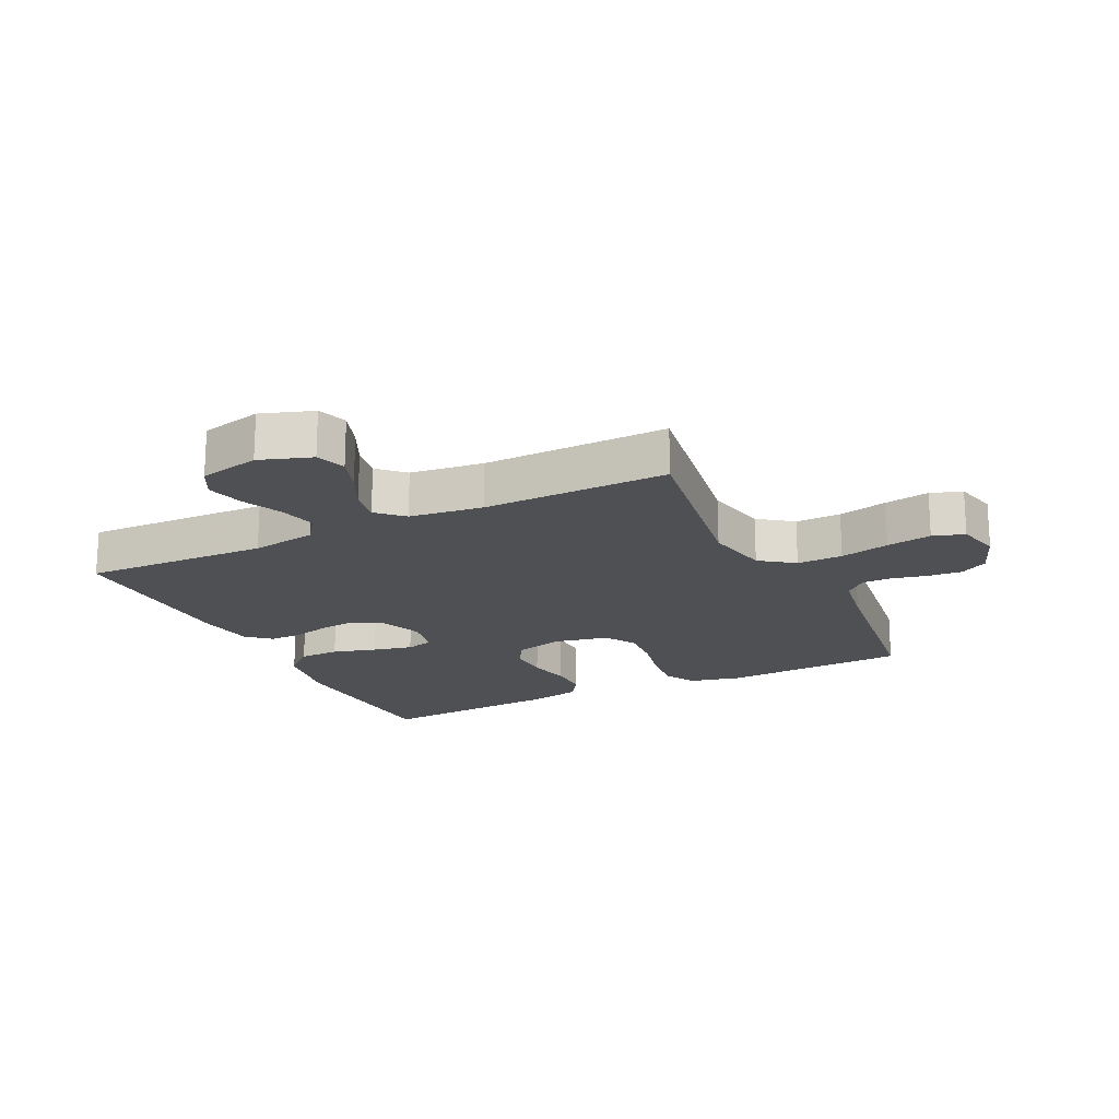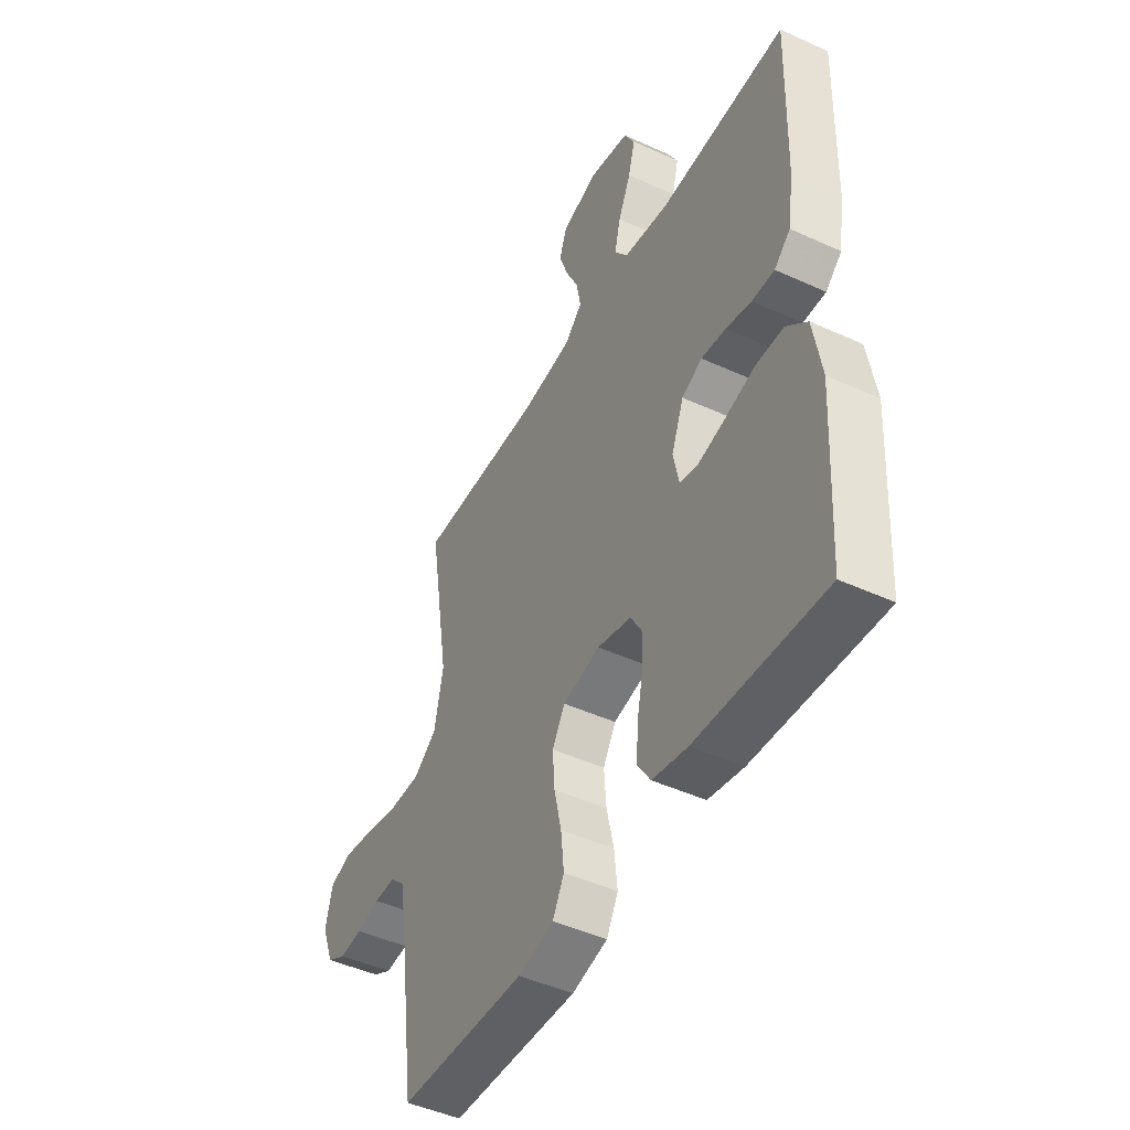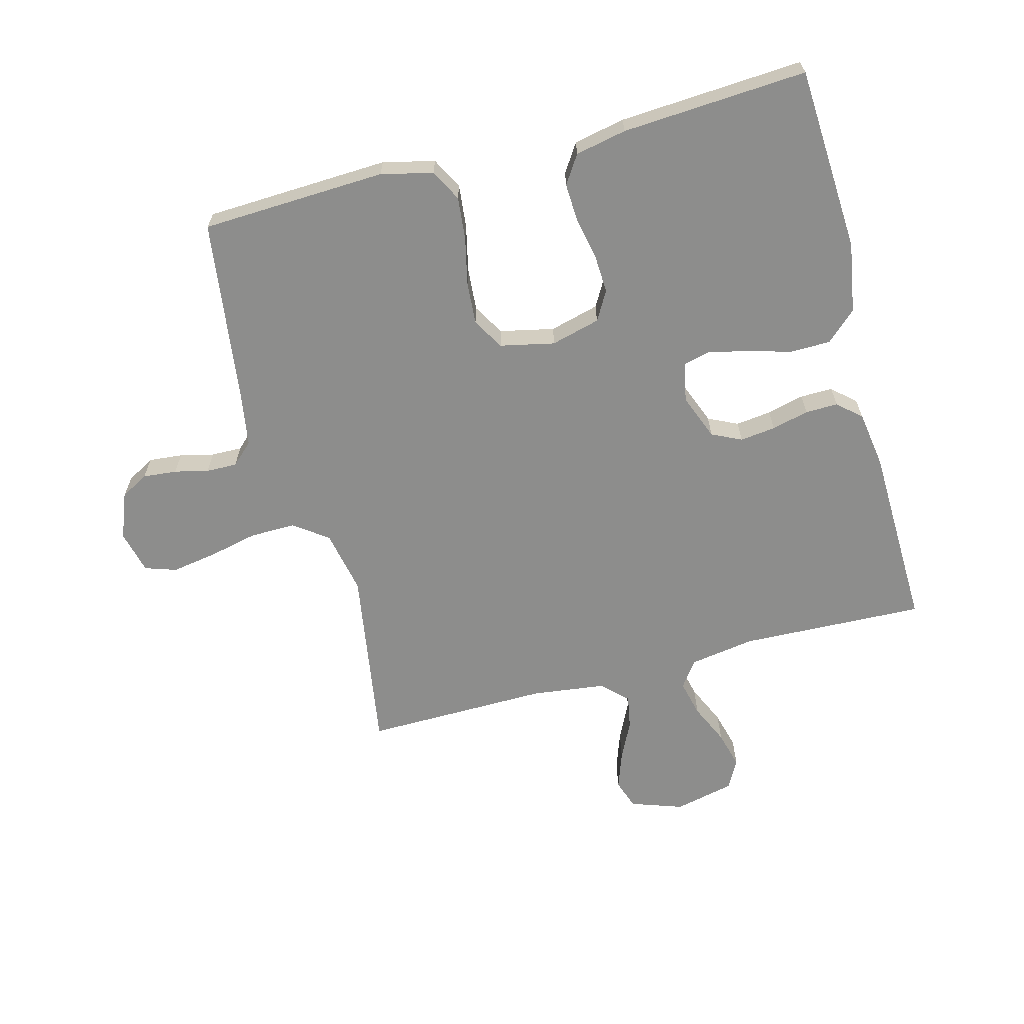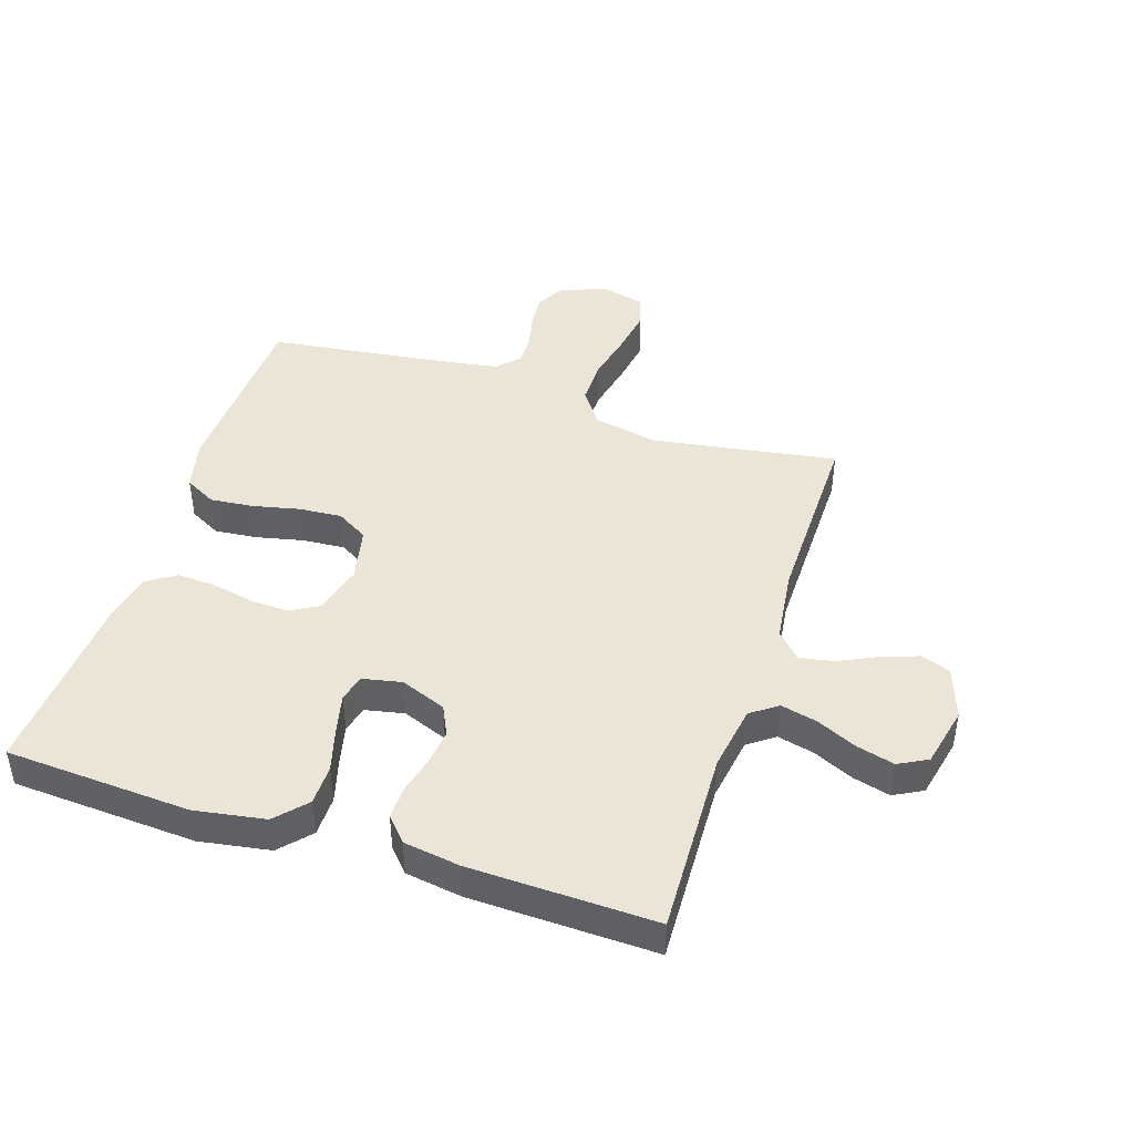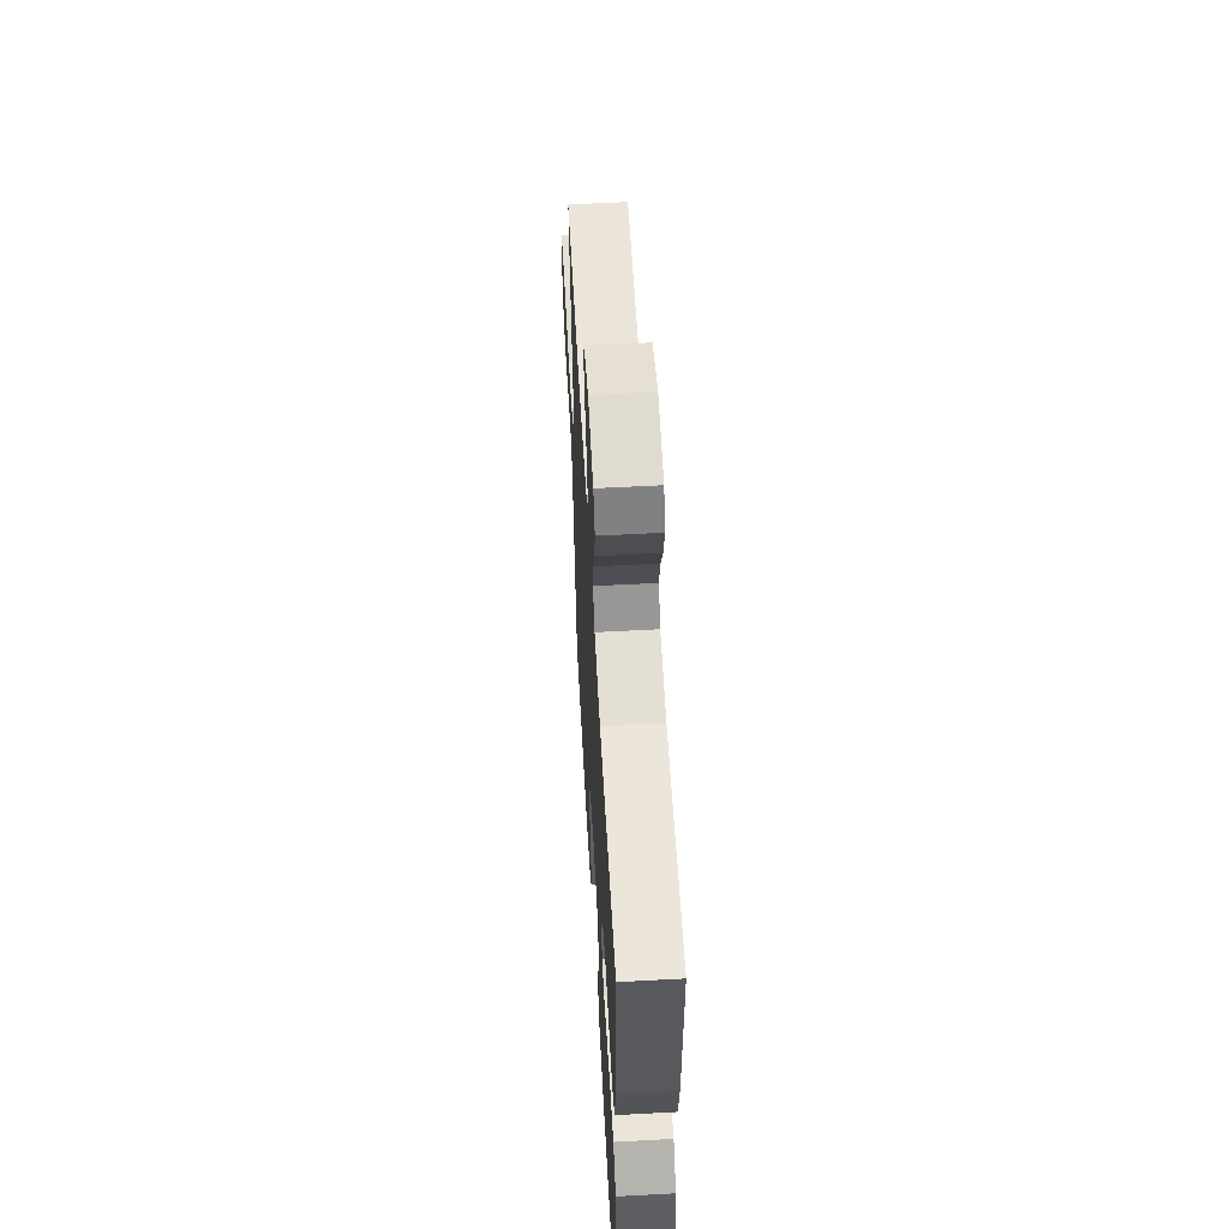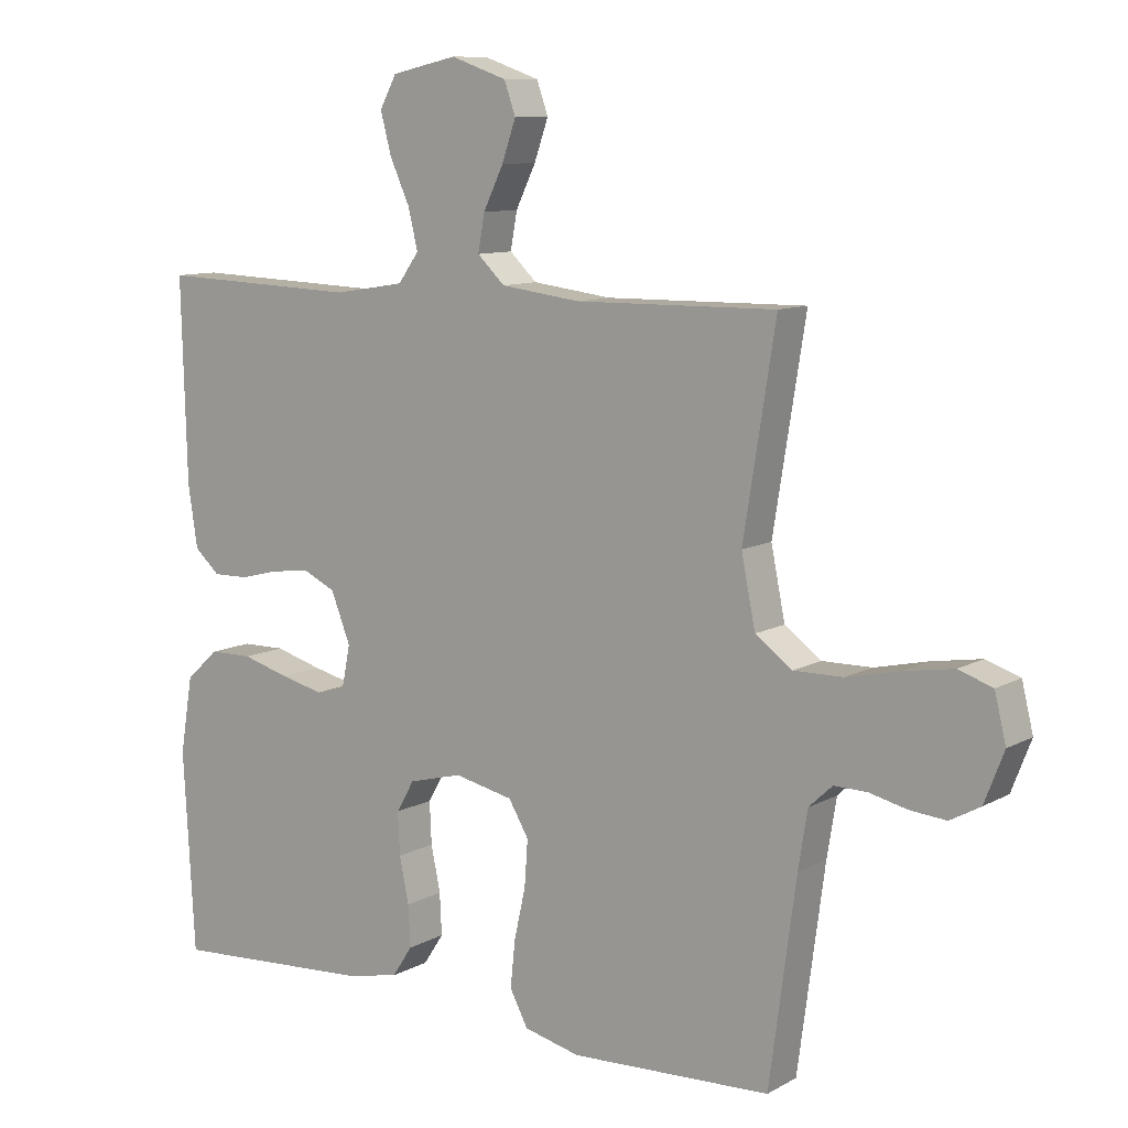
<metadata>
{"format":"obj","ext":"obj","renderer":"f3d","projection":"perspective","resolution":1024,"background":"white","views":[{"elev":-19.1,"azim":26.0,"up":"+Y"},{"elev":-46.4,"azim":-117.6,"up":"+Z"},{"elev":-64.5,"azim":-165.2,"up":"+Y"},{"elev":44.3,"azim":-72.0,"up":"+Y"},{"elev":57.9,"azim":-93.2,"up":"+Z"},{"elev":10.0,"azim":36.2,"up":"+Z"}]}
</metadata>
<code>
v -0.5 0.07 0.5
v -0.2 0.07 0.489
v -0.094 0.07 0.506
v -0.063 0.07 0.549
v -0.077 0.07 0.608
v -0.107 0.07 0.674
v -0.123 0.07 0.735
v -0.098 0.07 0.782
v 0 0.07 0.804
v 0.084 0.07 0.775
v 0.101 0.07 0.727
v 0.08 0.07 0.667
v 0.05 0.07 0.605
v 0.04 0.07 0.55
v 0.081 0.07 0.511
v 0.2 0.07 0.496
v 0.5 0.07 0.5
v 0.452 0.07 0.2
v 0.473 0.07 0.096
v 0.528 0.07 0.056
v 0.602 0.07 0.057
v 0.682 0.07 0.075
v 0.755 0.07 0.087
v 0.806 0.07 0.07
v 0.823 0.07 0
v 0.794 0.07 -0.075
v 0.749 0.07 -0.1
v 0.694 0.07 -0.095
v 0.639 0.07 -0.082
v 0.589 0.07 -0.081
v 0.554 0.07 -0.114
v 0.54 0.07 -0.2
v 0.5 0.07 -0.5
v 0.2 0.07 -0.513
v 0.116 0.07 -0.493
v 0.089 0.07 -0.442
v 0.096 0.07 -0.372
v 0.113 0.07 -0.296
v 0.118 0.07 -0.227
v 0.088 0.07 -0.176
v 0 0.07 -0.157
v -0.08 0.07 -0.178
v -0.107 0.07 -0.225
v -0.104 0.07 -0.288
v -0.09 0.07 -0.356
v -0.087 0.07 -0.418
v -0.117 0.07 -0.464
v -0.2 0.07 -0.481
v -0.5 0.07 -0.5
v -0.517 0.07 -0.2
v -0.498 0.07 -0.086
v -0.449 0.07 -0.041
v -0.384 0.07 -0.04
v -0.313 0.07 -0.06
v -0.249 0.07 -0.075
v -0.205 0.07 -0.064
v -0.192 0.07 0
v -0.221 0.07 0.074
v -0.269 0.07 0.097
v -0.327 0.07 0.09
v -0.387 0.07 0.075
v -0.44 0.07 0.074
v -0.478 0.07 0.108
v -0.492 0.07 0.2
v -0.5 0 0.5
v -0.2 0 0.489
v -0.094 0 0.506
v -0.063 0 0.549
v -0.077 0 0.608
v -0.107 0 0.674
v -0.123 0 0.735
v -0.098 0 0.782
v 0 0 0.804
v 0.084 0 0.775
v 0.101 0 0.727
v 0.08 0 0.667
v 0.05 0 0.605
v 0.04 0 0.55
v 0.081 0 0.511
v 0.2 0 0.496
v 0.5 0 0.5
v 0.452 0 0.2
v 0.473 0 0.096
v 0.528 0 0.056
v 0.602 0 0.057
v 0.682 0 0.075
v 0.755 0 0.087
v 0.806 0 0.07
v 0.823 0 0
v 0.794 0 -0.075
v 0.749 0 -0.1
v 0.694 0 -0.095
v 0.639 0 -0.082
v 0.589 0 -0.081
v 0.554 0 -0.114
v 0.54 0 -0.2
v 0.5 0 -0.5
v 0.2 0 -0.513
v 0.116 0 -0.493
v 0.089 0 -0.442
v 0.096 0 -0.372
v 0.113 0 -0.296
v 0.118 0 -0.227
v 0.088 0 -0.176
v 0 0 -0.157
v -0.08 0 -0.178
v -0.107 0 -0.225
v -0.104 0 -0.288
v -0.09 0 -0.356
v -0.087 0 -0.418
v -0.117 0 -0.464
v -0.2 0 -0.481
v -0.5 0 -0.5
v -0.517 0 -0.2
v -0.498 0 -0.086
v -0.449 0 -0.041
v -0.384 0 -0.04
v -0.313 0 -0.06
v -0.249 0 -0.075
v -0.205 0 -0.064
v -0.192 0 0
v -0.221 0 0.074
v -0.269 0 0.097
v -0.327 0 0.09
v -0.387 0 0.075
v -0.44 0 0.074
v -0.478 0 0.108
v -0.492 0 0.2
f 63 64 1 2
f 60 61 62 63
f 59 60 63 2
f 58 59 2 3
f 57 58 3 4
f 56 57 4
f 51 52 53 54
f 51 54 55
f 50 51 55
f 49 50 55 56
f 47 48 49 56
f 44 45 46 47
f 43 44 47 56
f 35 36 37 38
f 35 38 39
f 32 33 34 35
f 31 32 35 39
f 30 31 39 40
f 26 27 28 29
f 26 29 30
f 25 26 30
f 21 22 23 24
f 21 24 25 30
f 16 17 18
f 15 16 18 19
f 14 15 19
f 10 11 12 13
f 8 9 10 13
f 8 13 14
f 5 6 7 8
f 4 5 8 14
f 42 43 56 4
f 21 30 40 41
f 20 21 41 42
f 19 20 42
f 4 14 19 42
f 66 65 128 127
f 127 126 125 124
f 66 127 124 123
f 67 66 123 122
f 68 67 122 121
f 68 121 120
f 118 117 116 115
f 119 118 115
f 119 115 114
f 120 119 114 113
f 120 113 112 111
f 111 110 109 108
f 120 111 108 107
f 102 101 100 99
f 103 102 99
f 99 98 97 96
f 103 99 96 95
f 104 103 95 94
f 93 92 91 90
f 94 93 90
f 94 90 89
f 88 87 86 85
f 94 89 88 85
f 82 81 80
f 83 82 80 79
f 83 79 78
f 77 76 75 74
f 77 74 73 72
f 78 77 72
f 72 71 70 69
f 78 72 69 68
f 68 120 107 106
f 105 104 94 85
f 106 105 85 84
f 106 84 83
f 106 83 78 68
f 1 65 66 2
f 2 66 67 3
f 3 67 68 4
f 4 68 69 5
f 5 69 70 6
f 6 70 71 7
f 7 71 72 8
f 8 72 73 9
f 9 73 74 10
f 10 74 75 11
f 11 75 76 12
f 12 76 77 13
f 13 77 78 14
f 14 78 79 15
f 15 79 80 16
f 16 80 81 17
f 17 81 82 18
f 18 82 83 19
f 19 83 84 20
f 20 84 85 21
f 21 85 86 22
f 22 86 87 23
f 23 87 88 24
f 24 88 89 25
f 25 89 90 26
f 26 90 91 27
f 27 91 92 28
f 28 92 93 29
f 29 93 94 30
f 30 94 95 31
f 31 95 96 32
f 32 96 97 33
f 33 97 98 34
f 34 98 99 35
f 35 99 100 36
f 36 100 101 37
f 37 101 102 38
f 38 102 103 39
f 39 103 104 40
f 40 104 105 41
f 41 105 106 42
f 42 106 107 43
f 43 107 108 44
f 44 108 109 45
f 45 109 110 46
f 46 110 111 47
f 47 111 112 48
f 48 112 113 49
f 49 113 114 50
f 50 114 115 51
f 51 115 116 52
f 52 116 117 53
f 53 117 118 54
f 54 118 119 55
f 55 119 120 56
f 56 120 121 57
f 57 121 122 58
f 58 122 123 59
f 59 123 124 60
f 60 124 125 61
f 61 125 126 62
f 62 126 127 63
f 63 127 128 64
f 64 128 65 1

</code>
